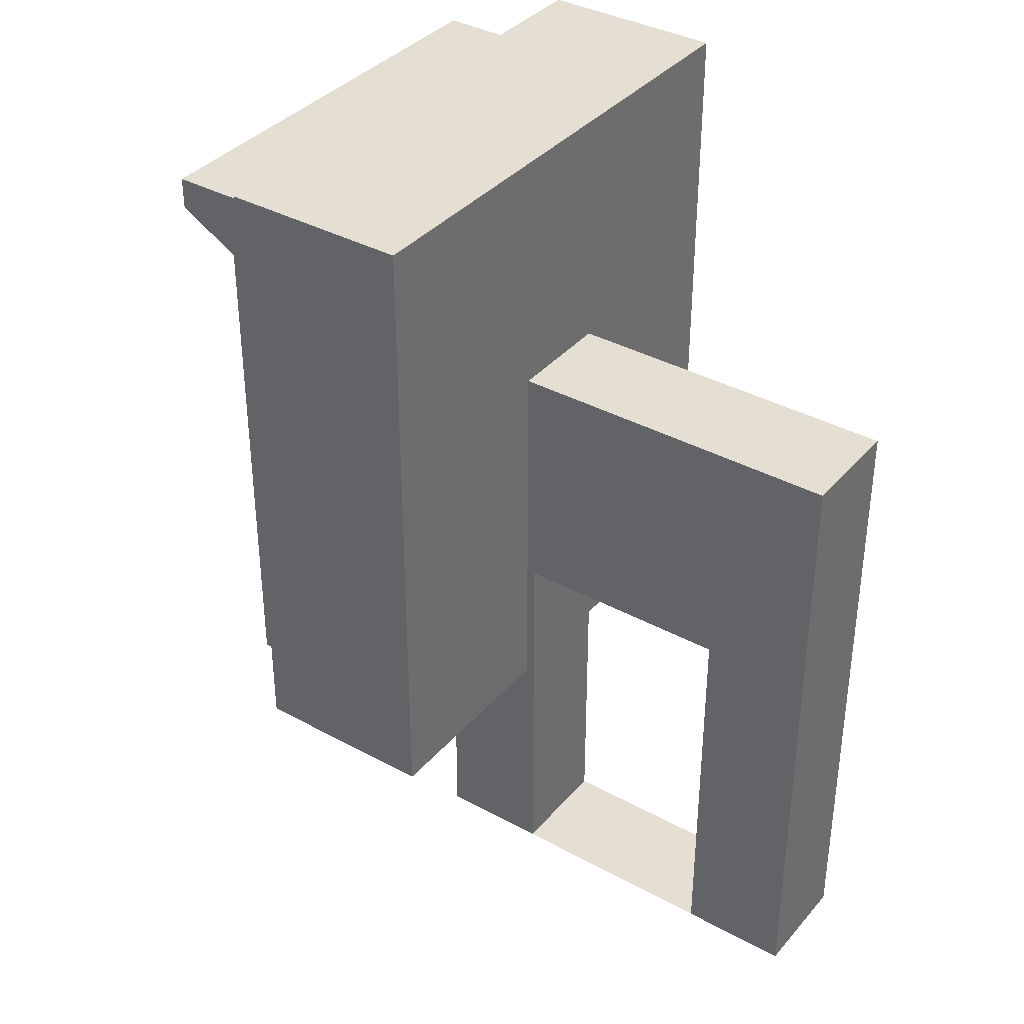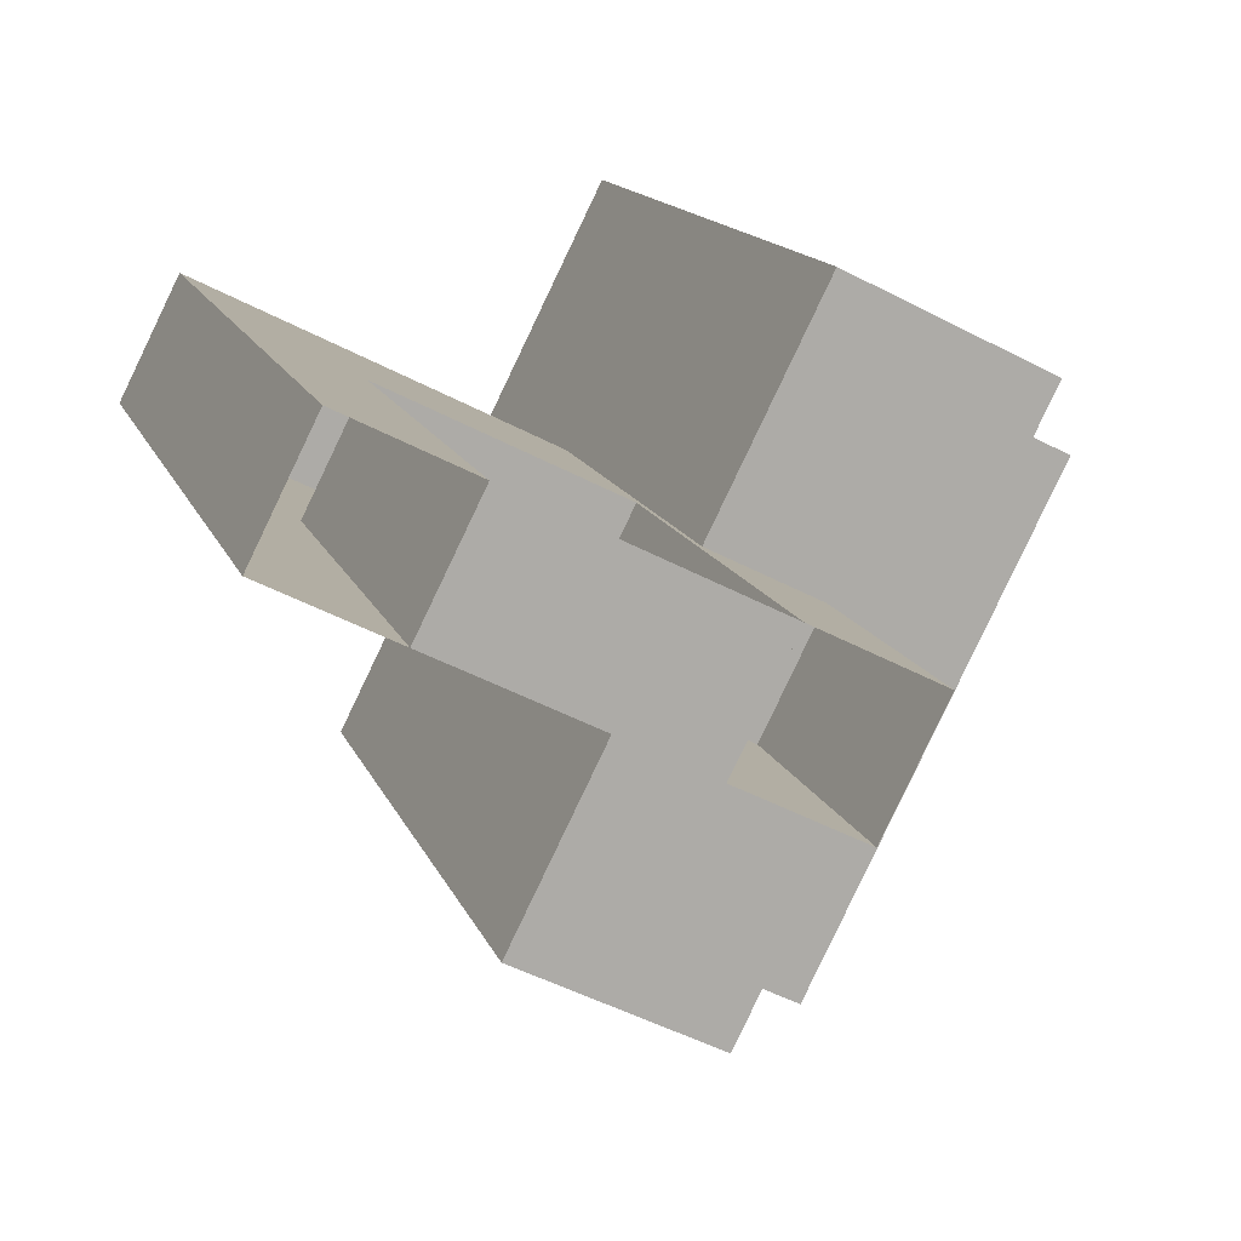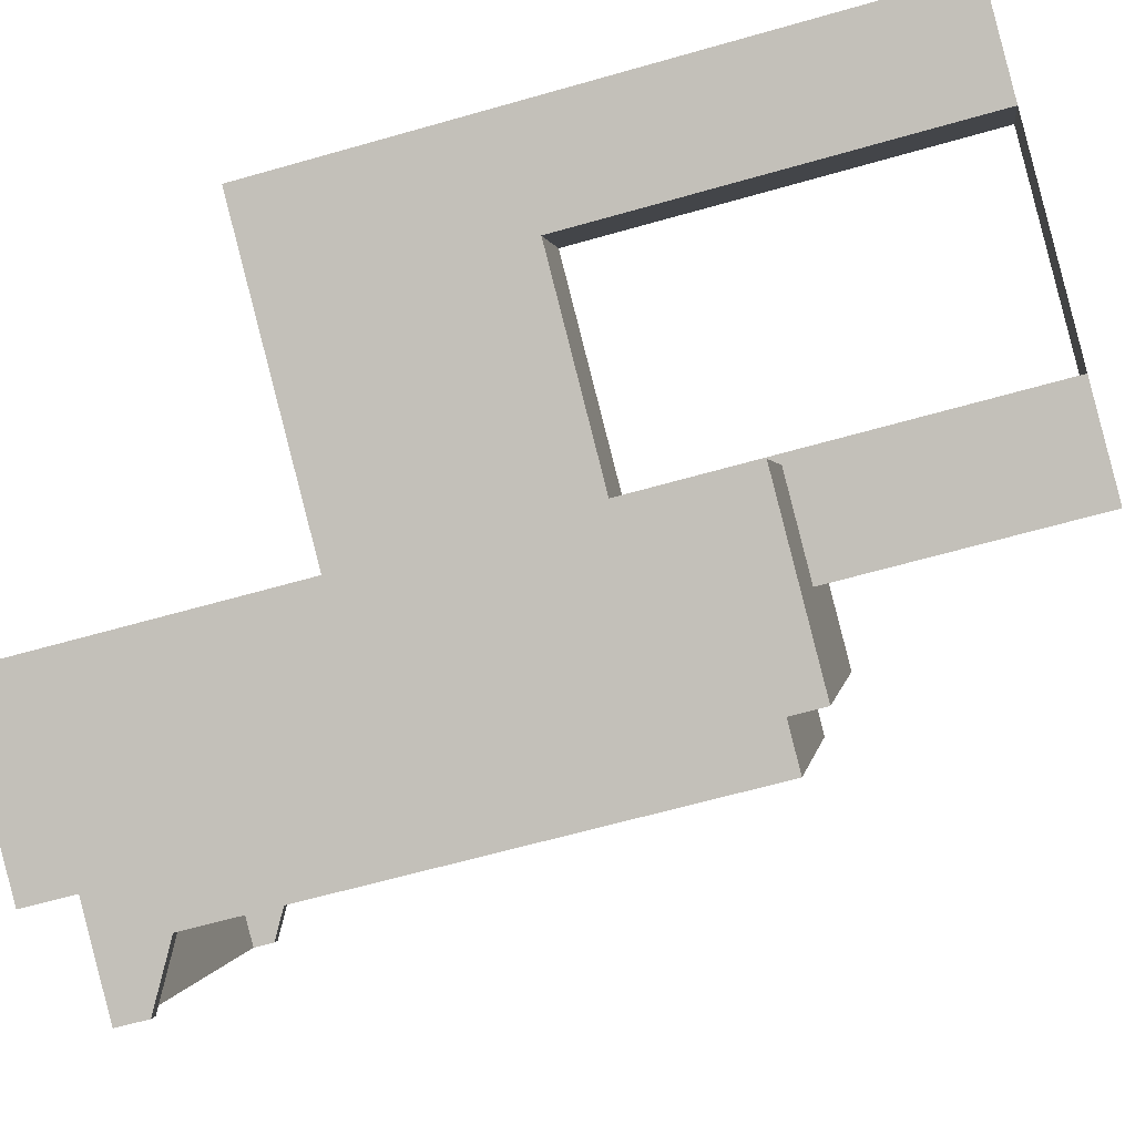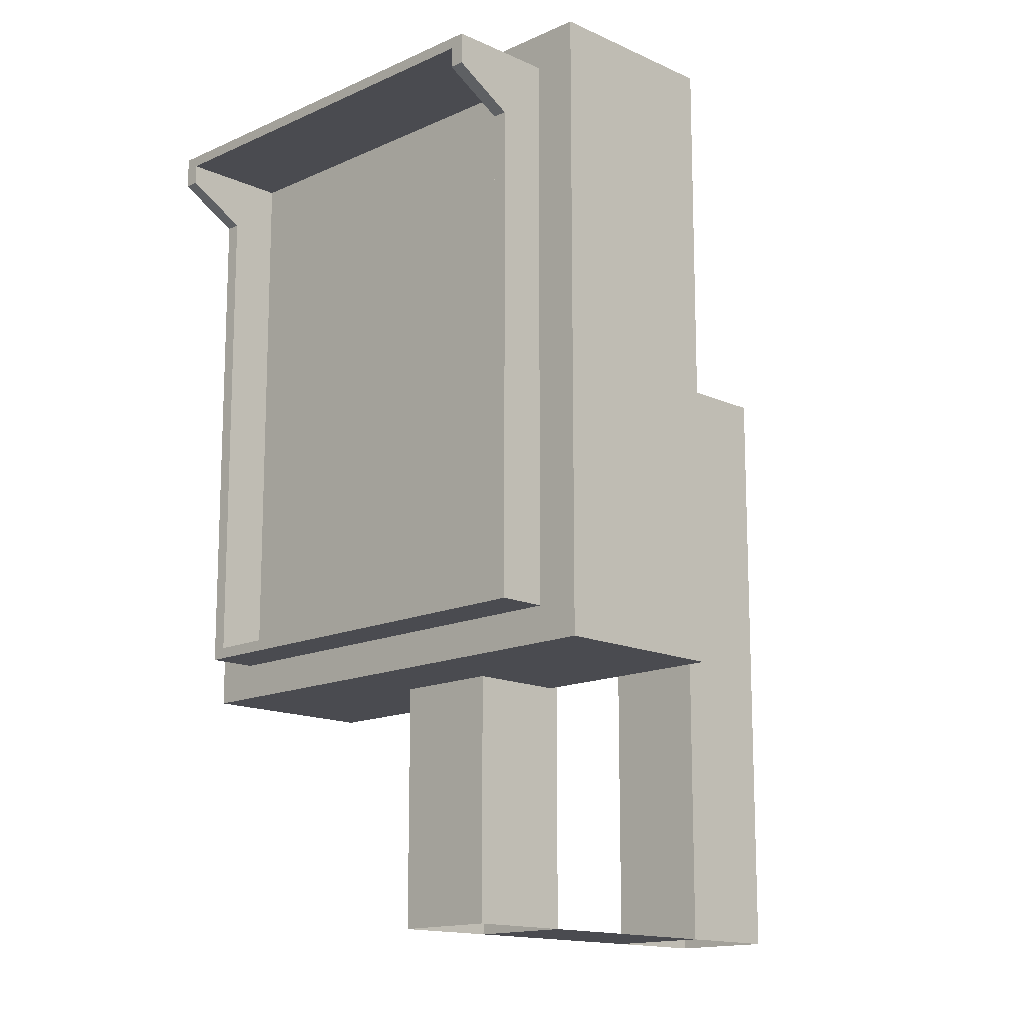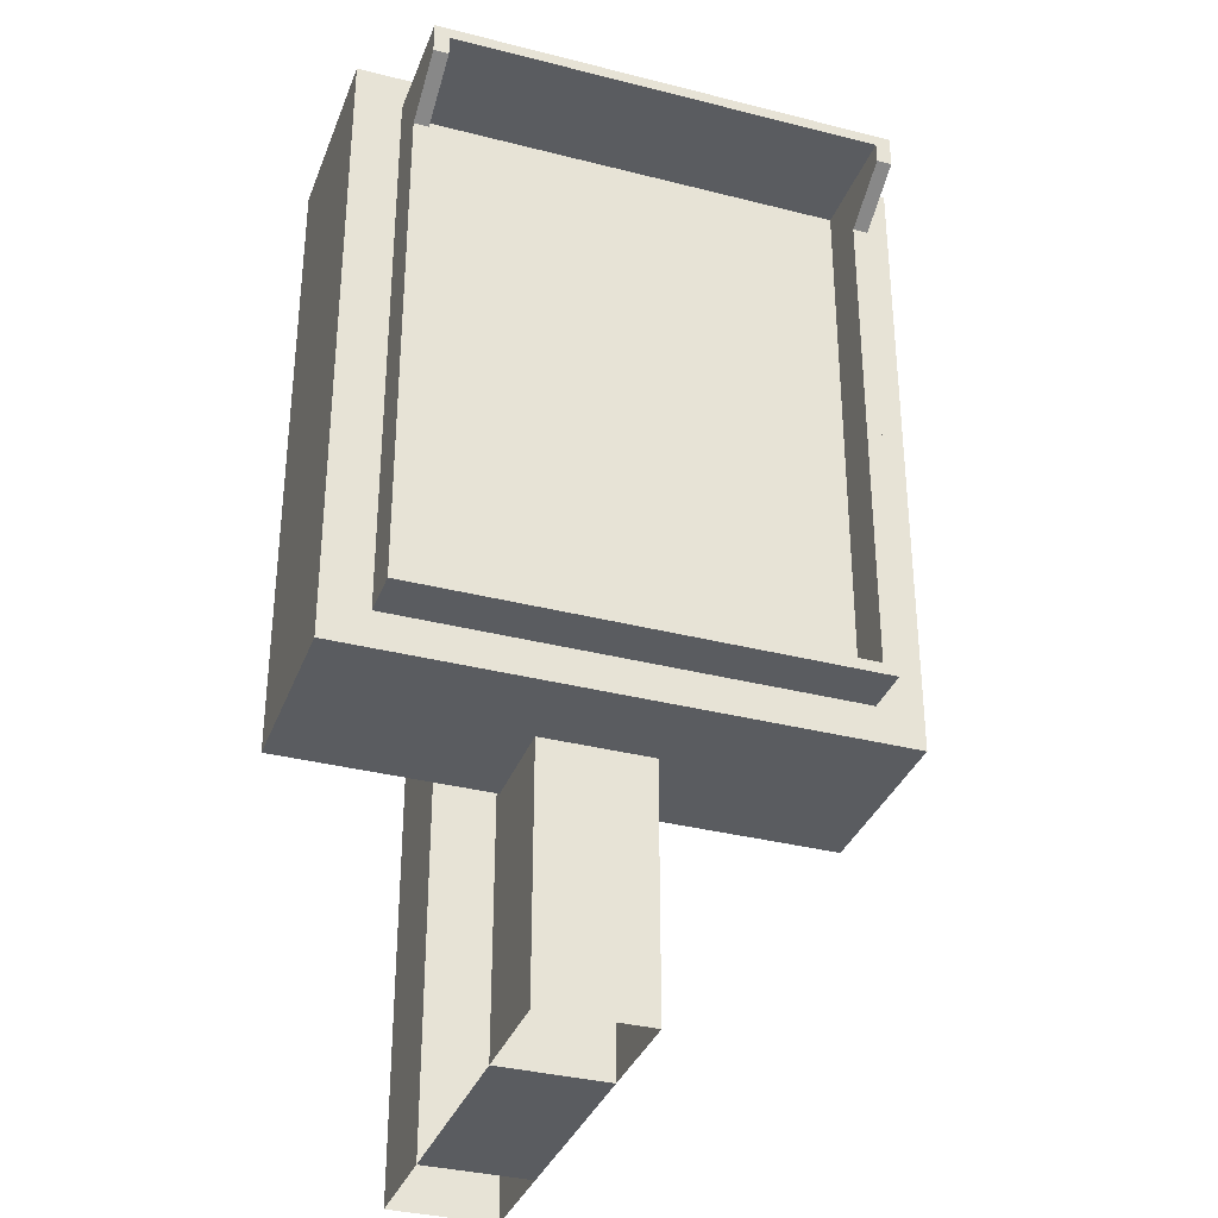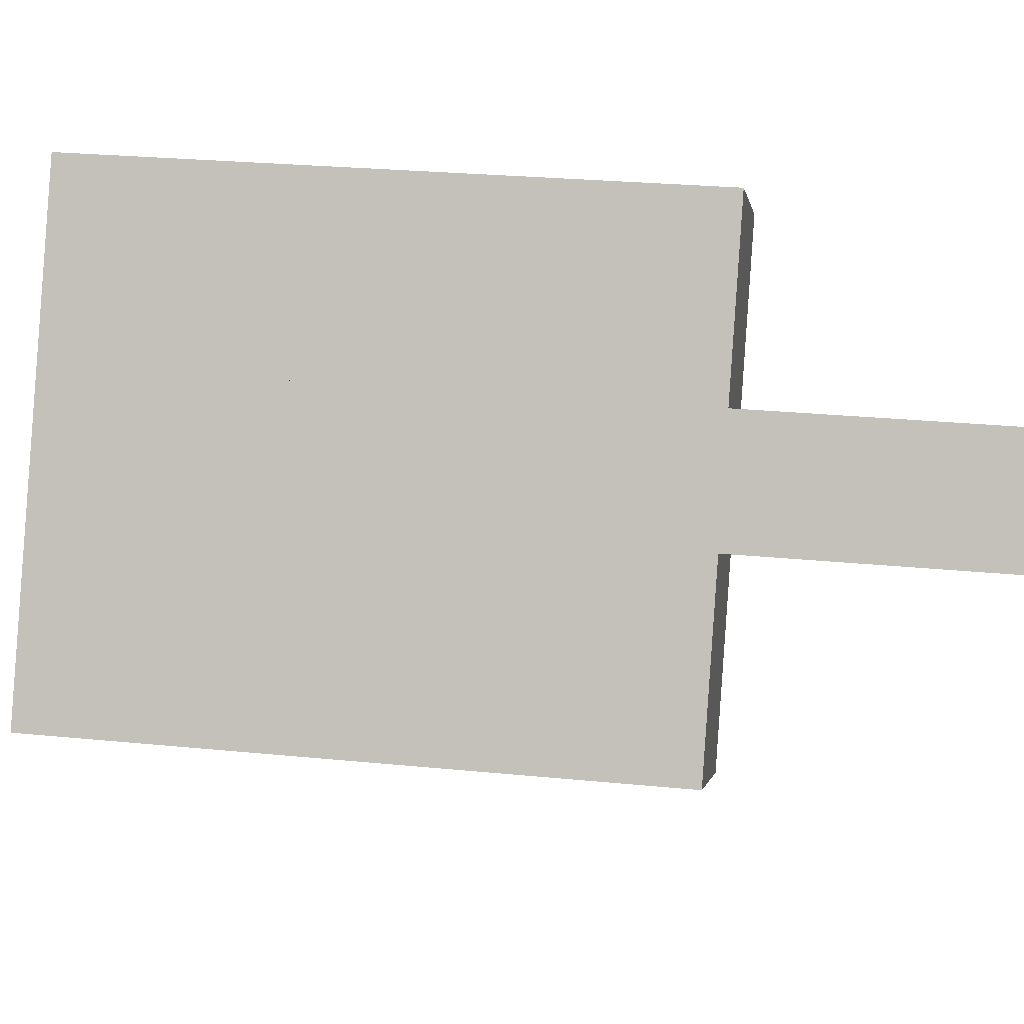
<metadata>
{"format":"obj","ext":"obj","renderer":"f3d","projection":"perspective","resolution":1024,"background":"white","views":[{"elev":36.9,"azim":-118.2,"up":"+Y"},{"elev":13.2,"azim":-14.9,"up":"+Z"},{"elev":-63.7,"azim":-73.9,"up":"+Z"},{"elev":-14.6,"azim":161.4,"up":"+Y"},{"elev":-34.3,"azim":97.4,"up":"+Y"},{"elev":26.0,"azim":-81.0,"up":"+Z"}]}
</metadata>
<code>
o HsVsAnzOben_Cube.001
v 0.3041 -0.5054 -0.1197
v 0.4062 -0.5054 -0.1706
v 0.3807 -0.5054 -0.2217
v 0.3807 -0.5054 -0.2217
v 0.3807 -0.3012 -0.2217
v 0.4318 -0.3012 -0.2472
v 0.3807 -0.1743 -0.2217
v 0.4318 -0.1743 -0.2472
v 0.4573 -0.5054 -0.1961
v 0.4573 -0.3012 -0.1961
v 0.4062 -0.3012 -0.1706
v 0.4573 -0.1743 -0.1961
v 0.4062 -0.1743 -0.1706
v 0.4318 -0.5054 -0.2472
v 0.4062 -0.5054 -0.1706
v 0.253 -0.5054 -0.09419
v 0.253 -0.3012 -0.09419
v 0.2275 -0.3012 -0.1453
v 0.253 -0.1743 -0.09419
v 0.2275 -0.1743 -0.1453
v 0.2786 -0.5054 -0.1708
v 0.2786 -0.3012 -0.1708
v 0.3041 -0.3012 -0.1197
v 0.2275 -0.5054 -0.1453
v 0.2786 -0.1743 -0.1708
v 0.3041 -0.5054 -0.1197
v 0.3041 -0.1743 -0.1197
v 0.2786 -0.5054 -0.1708
v 0.4594 -0.04577 -0.07455
v 0.546 -0.07019 -0.1177
v 0.546 -0.06446 -0.1177
v 0.3977 -0.04577 -0.1983
v 0.3977 -0.2103 -0.1983
v 0.4594 -0.2103 -0.07455
v 0.546 -0.09813 -0.1177
v 0.546 -0.2103 -0.1177
v 0.5355 -0.2103 -0.1387
v 0.5355 -0.04577 -0.1387
v 0.5322 -0.04577 -0.1454
v 0.5322 -0.06446 -0.1454
v 0.5827 -0.06446 -0.1705
v 0.5348 -0.06446 -0.2667
v 0.4843 -0.06446 -0.2415
v 0.5355 -0.06446 -0.1387
v 0.5861 -0.06446 -0.1639
v 0.546 -0.04577 -0.1177
v 0.5582 -0.09813 -0.15
v 0.5582 -0.2103 -0.15
v 0.5549 -0.2103 -0.1566
v 0.5827 -0.07019 -0.1705
v 0.5348 -0.07019 -0.2667
v 0.5861 -0.07019 -0.1639
v 0.5322 -0.07019 -0.1454
v 0.5827 -0.0806 -0.1705
v 0.4843 -0.07019 -0.2415
v 0.5355 -0.07019 -0.1387
v 0.5355 -0.0806 -0.1387
v 0.5861 -0.0806 -0.1639
v 0.5322 -0.0806 -0.1454
v 0.5549 -0.09813 -0.1566
v 0.4843 -0.0806 -0.2415
v 0.546 -0.0806 -0.1177
v 0.5322 -0.09813 -0.1454
v 0.5355 -0.09813 -0.1387
v 0.4843 -0.09813 -0.2415
v 0.4226 -0.09813 -0.3652
v 0.336 -0.2103 -0.322
v 0.336 -0.04577 -0.322
v 0.4331 -0.2103 -0.3442
v 0.4226 -0.2103 -0.3652
v 0.4364 -0.04577 -0.3376
v 0.4869 -0.06446 -0.3628
v 0.4364 -0.06446 -0.3376
v 0.4836 -0.06446 -0.3694
v 0.4331 -0.06446 -0.3442
v 0.4331 -0.04577 -0.3442
v 0.4226 -0.06446 -0.3652
v 0.4226 -0.04577 -0.3652
v 0.4331 -0.07019 -0.3442
v 0.4226 -0.07019 -0.3652
v 0.459 -0.2103 -0.3489
v 0.4557 -0.2103 -0.3555
v 0.4557 -0.09813 -0.3555
v 0.4869 -0.07019 -0.3628
v 0.4836 -0.07019 -0.3694
v 0.4869 -0.0806 -0.3628
v 0.4364 -0.07019 -0.3376
v 0.4836 -0.0806 -0.3694
v 0.4331 -0.0806 -0.3442
v 0.459 -0.09813 -0.3489
v 0.4364 -0.0806 -0.3376
v 0.4226 -0.0806 -0.3652
v 0.4364 -0.09813 -0.3376
v 0.4331 -0.09813 -0.3442
v 0.546 -0.3224 -0.1177
v 0.4594 -0.3747 -0.07455
v 0.3977 -0.3747 -0.1983
v 0.5322 -0.3747 -0.1454
v 0.5069 -0.3561 -0.2527
v 0.5549 -0.3561 -0.1566
v 0.5322 -0.3561 -0.1454
v 0.4843 -0.3561 -0.2415
v 0.5582 -0.3561 -0.15
v 0.5355 -0.3561 -0.1387
v 0.5355 -0.3747 -0.1387
v 0.546 -0.3561 -0.1177
v 0.546 -0.3747 -0.1177
v 0.5355 -0.3503 -0.1387
v 0.546 -0.3503 -0.1177
v 0.5582 -0.3224 -0.15
v 0.5069 -0.3503 -0.2527
v 0.5549 -0.3503 -0.1566
v 0.5582 -0.3503 -0.15
v 0.5549 -0.3399 -0.1566
v 0.5322 -0.3503 -0.1454
v 0.4843 -0.3503 -0.2415
v 0.5582 -0.3399 -0.15
v 0.5355 -0.3399 -0.1387
v 0.5549 -0.3224 -0.1566
v 0.5322 -0.3399 -0.1454
v 0.4843 -0.3399 -0.2415
v 0.546 -0.3399 -0.1177
v 0.5322 -0.3224 -0.1454
v 0.5355 -0.3224 -0.1387
v 0.4843 -0.3224 -0.2415
v 0.5322 -0.2103 -0.1454
v 0.336 -0.3747 -0.322
v 0.4226 -0.3503 -0.3652
v 0.4226 -0.3561 -0.3652
v 0.4226 -0.3224 -0.3652
v 0.4331 -0.3747 -0.3442
v 0.4364 -0.3747 -0.3376
v 0.4364 -0.3561 -0.3376
v 0.459 -0.3561 -0.3489
v 0.4331 -0.3561 -0.3442
v 0.4557 -0.3561 -0.3555
v 0.4226 -0.3747 -0.3652
v 0.4331 -0.3503 -0.3442
v 0.4557 -0.3224 -0.3555
v 0.459 -0.3503 -0.3489
v 0.4557 -0.3503 -0.3555
v 0.4364 -0.3503 -0.3376
v 0.459 -0.3399 -0.3489
v 0.4331 -0.3399 -0.3442
v 0.4557 -0.3399 -0.3555
v 0.4364 -0.3399 -0.3376
v 0.459 -0.3224 -0.3489
v 0.4226 -0.3399 -0.3652
v 0.4364 -0.3224 -0.3376
v 0.4331 -0.3224 -0.3442
v 0.4364 -0.2103 -0.3376
v 0.4843 -0.04577 -0.2415
v 0.4843 -0.3747 -0.2415
v 0.4843 -0.2103 -0.2415
v 0.253 -0.5054 -0.09419
v 0.4573 -0.5054 -0.1961
v 0.4318 -0.5054 -0.2472
v 0.2275 -0.5054 -0.1453
g HsVsAnzOben_Cube.001_HsVsAnzOben_Cube.001_Mast.011
f 1 2 3
f 4 5 6
f 5 7 8
f 9 10 11
f 10 12 13
f 14 6 10
f 6 8 12
f 15 11 5
f 11 13 7
f 16 17 18
f 17 19 20
f 21 22 23
f 24 18 22
f 18 20 25
f 26 23 17
f 23 27 19
f 25 7 5
f 23 22 5
f 23 11 13
f 27 13 7
f 27 25 20
f 13 12 8
f 28 1 3
f 14 4 6
f 6 5 8
f 15 9 11
f 11 10 13
f 9 14 10
f 10 6 12
f 4 15 5
f 5 11 7
f 24 16 18
f 18 17 20
f 26 21 23
f 21 24 22
f 22 18 25
f 16 26 17
f 17 23 19
f 22 25 5
f 11 23 5
f 27 23 13
f 25 27 7
f 19 27 20
f 7 13 8
g HsVsAnzOben_Cube.001_HsVsAnzOben_Cube.001_Schirm.011
f 29 30 31
f 32 33 34
f 35 36 37
f 29 38 39
f 40 41 42
f 39 40 43
f 44 45 41
f 38 44 40
f 46 31 44
f 44 31 30
f 47 48 49
f 41 50 51
f 41 45 52
f 53 50 54
f 55 51 50
f 56 52 45
f 37 48 47
f 57 58 52
f 59 54 60
f 52 58 54
f 53 59 61
f 56 30 62
f 63 60 49
f 57 64 47
f 58 47 60
f 59 63 65
f 62 35 64
f 66 67 68
f 67 33 32
f 69 70 66
f 71 68 32
f 42 72 73
f 43 73 71
f 72 74 75
f 73 75 76
f 75 77 78
f 75 79 80
f 81 82 83
f 51 84 72
f 72 84 85
f 51 42 43
f 86 84 87
f 84 51 55
f 74 85 79
f 83 82 69
f 85 88 89
f 90 86 91
f 86 88 85
f 61 91 87
f 79 89 92
f 81 90 93
f 89 88 83
f 90 83 88
f 65 93 91
f 94 66 92
f 95 34 96
f 34 33 97
f 37 36 95
f 98 96 97
f 99 100 101
f 102 101 98
f 100 103 104
f 101 104 105
f 104 106 107
f 108 109 106
f 49 48 110
f 111 112 100
f 100 112 113
f 114 112 115
f 112 111 116
f 103 113 108
f 110 48 37
f 113 117 118
f 119 114 120
f 114 117 113
f 121 120 115
f 118 122 109
f 49 119 123
f 117 110 124
f 119 110 117
f 125 123 120
f 124 95 122
f 126 49 48
f 127 128 129
f 97 33 67
f 130 70 69
f 127 131 132
f 133 134 99
f 132 133 102
f 135 136 134
f 131 135 133
f 137 129 135
f 129 128 138
f 139 82 81
f 134 140 111
f 134 136 141
f 102 99 111
f 142 140 143
f 116 111 140
f 138 141 136
f 69 82 139
f 144 145 141
f 146 143 147
f 141 145 143
f 142 146 121
f 128 148 144
f 149 147 81
f 150 139 145
f 145 139 147
f 146 149 125
f 148 130 150
f 82 81 151
f 31 46 29
f 29 35 62
f 36 35 34
f 62 30 29
f 34 35 29
f 29 32 34
f 64 35 37
f 39 152 32
f 32 29 39
f 46 38 29
f 43 40 42
f 152 39 43
f 40 44 41
f 39 38 40
f 38 46 44
f 56 44 30
f 60 47 49
f 42 41 51
f 50 41 52
f 59 53 54
f 53 55 50
f 44 56 45
f 64 37 47
f 56 57 52
f 63 59 60
f 50 52 54
f 55 53 61
f 57 56 62
f 126 63 49
f 58 57 47
f 54 58 60
f 61 59 65
f 57 62 64
f 68 78 77
f 77 80 68
f 92 66 68
f 70 67 66
f 68 80 92
f 68 67 32
f 94 69 66
f 32 152 71
f 71 76 68
f 78 68 76
f 43 42 73
f 152 43 71
f 73 72 75
f 71 73 76
f 76 75 78
f 77 75 80
f 90 81 83
f 42 51 72
f 74 72 85
f 55 51 43
f 91 86 87
f 87 84 55
f 75 74 79
f 94 83 69
f 79 85 89
f 93 90 91
f 84 86 85
f 55 61 87
f 80 79 92
f 151 81 93
f 94 89 83
f 86 90 88
f 61 65 91
f 89 94 92
f 96 107 106
f 106 109 96
f 122 95 96
f 36 34 95
f 96 109 122
f 96 34 97
f 124 37 95
f 97 153 98
f 98 105 96
f 107 96 105
f 102 99 101
f 153 102 98
f 101 100 104
f 98 101 105
f 105 104 107
f 104 108 106
f 119 49 110
f 99 111 100
f 103 100 113
f 120 114 115
f 115 112 116
f 104 103 108
f 124 110 37
f 108 113 118
f 123 119 120
f 112 114 113
f 116 121 115
f 108 118 109
f 126 49 123
f 118 117 124
f 114 119 117
f 121 125 120
f 118 124 122
f 37 126 48
f 129 137 127
f 127 130 148
f 70 130 67
f 148 128 127
f 67 130 127
f 127 97 67
f 150 130 69
f 132 153 97
f 97 127 132
f 137 131 127
f 102 133 99
f 153 132 102
f 133 135 134
f 132 131 133
f 131 137 135
f 135 129 138
f 147 139 81
f 99 134 111
f 140 134 141
f 116 102 111
f 146 142 143
f 142 116 140
f 135 138 136
f 150 69 139
f 138 144 141
f 149 146 147
f 140 141 143
f 116 142 121
f 138 128 144
f 151 149 81
f 144 150 145
f 143 145 147
f 121 146 125
f 144 148 150
f 69 82 151
g HsVsAnzOben_Cube.001_HsVsAnzOben_Cube.001_Anzeige.011
f 63 126 154
f 154 151 93
f 154 126 123
f 149 151 154
f 65 63 154
f 65 154 93
f 125 154 123
f 125 149 154
l 1 155
l 156 2
l 3 157
l 155 158
l 157 156
l 158 28

</code>
